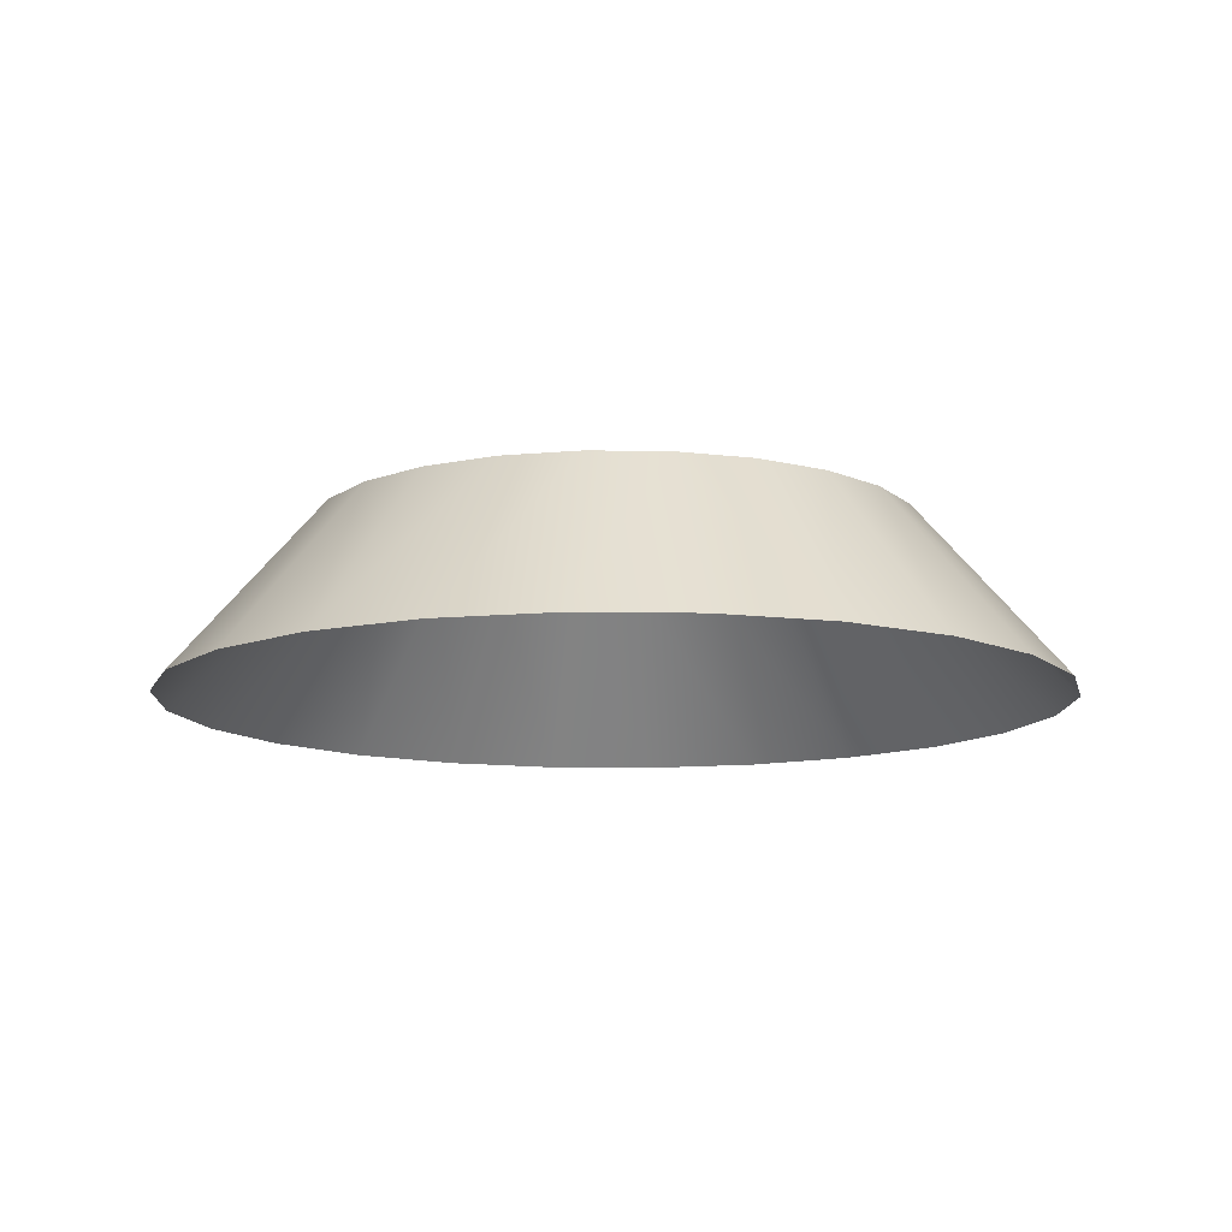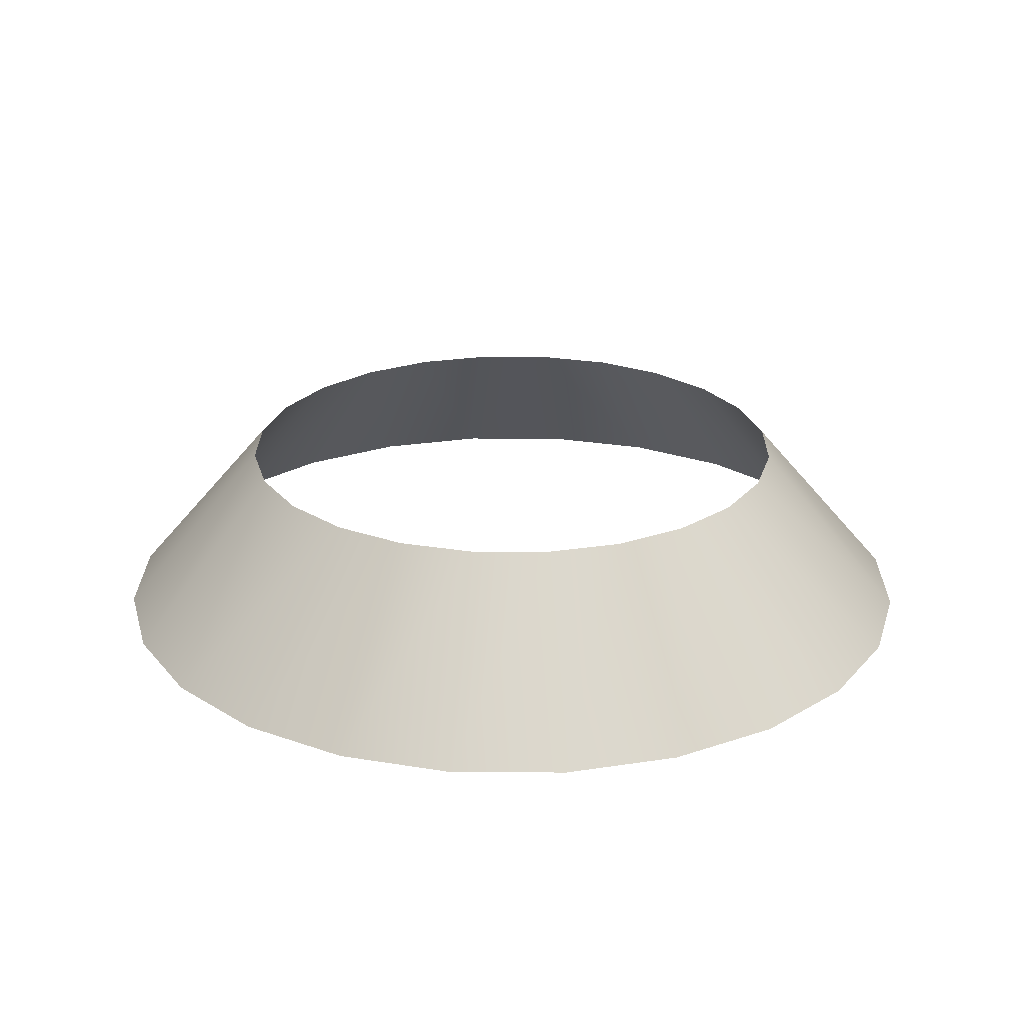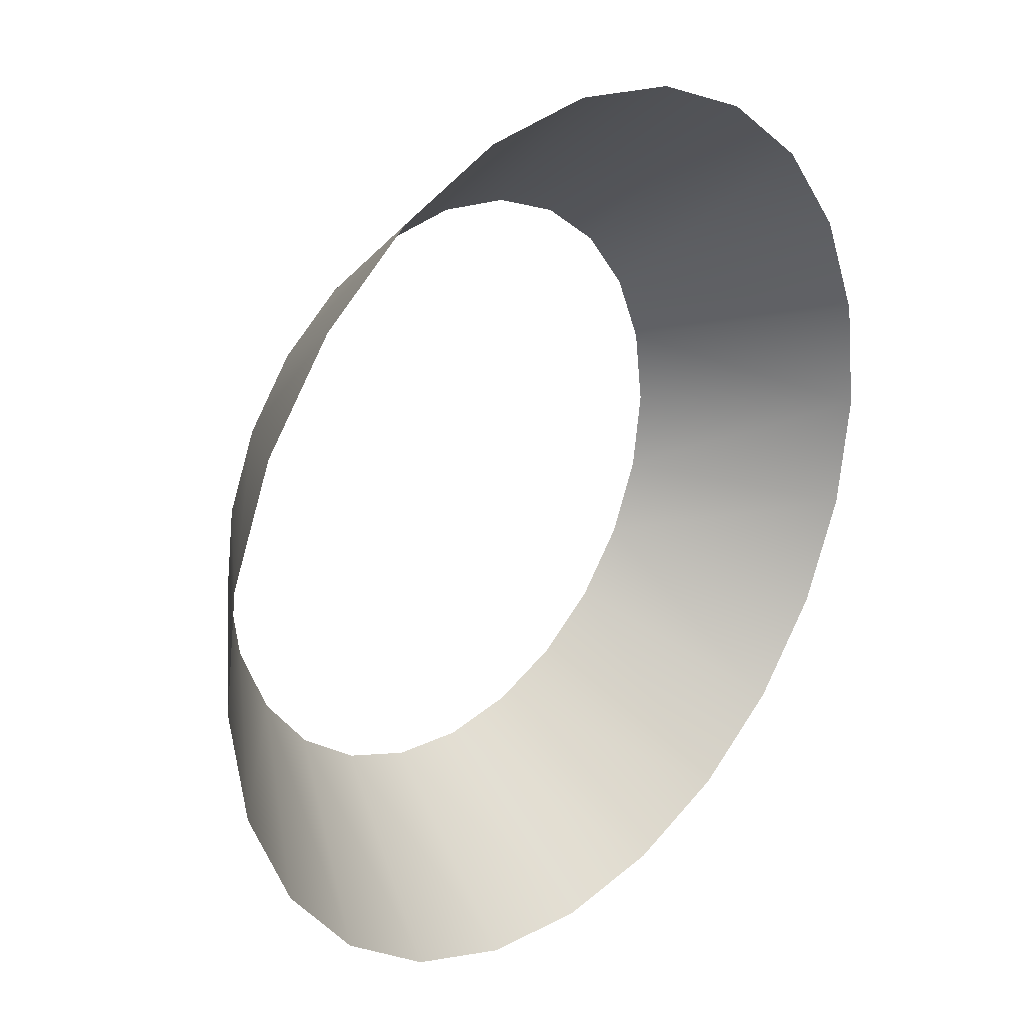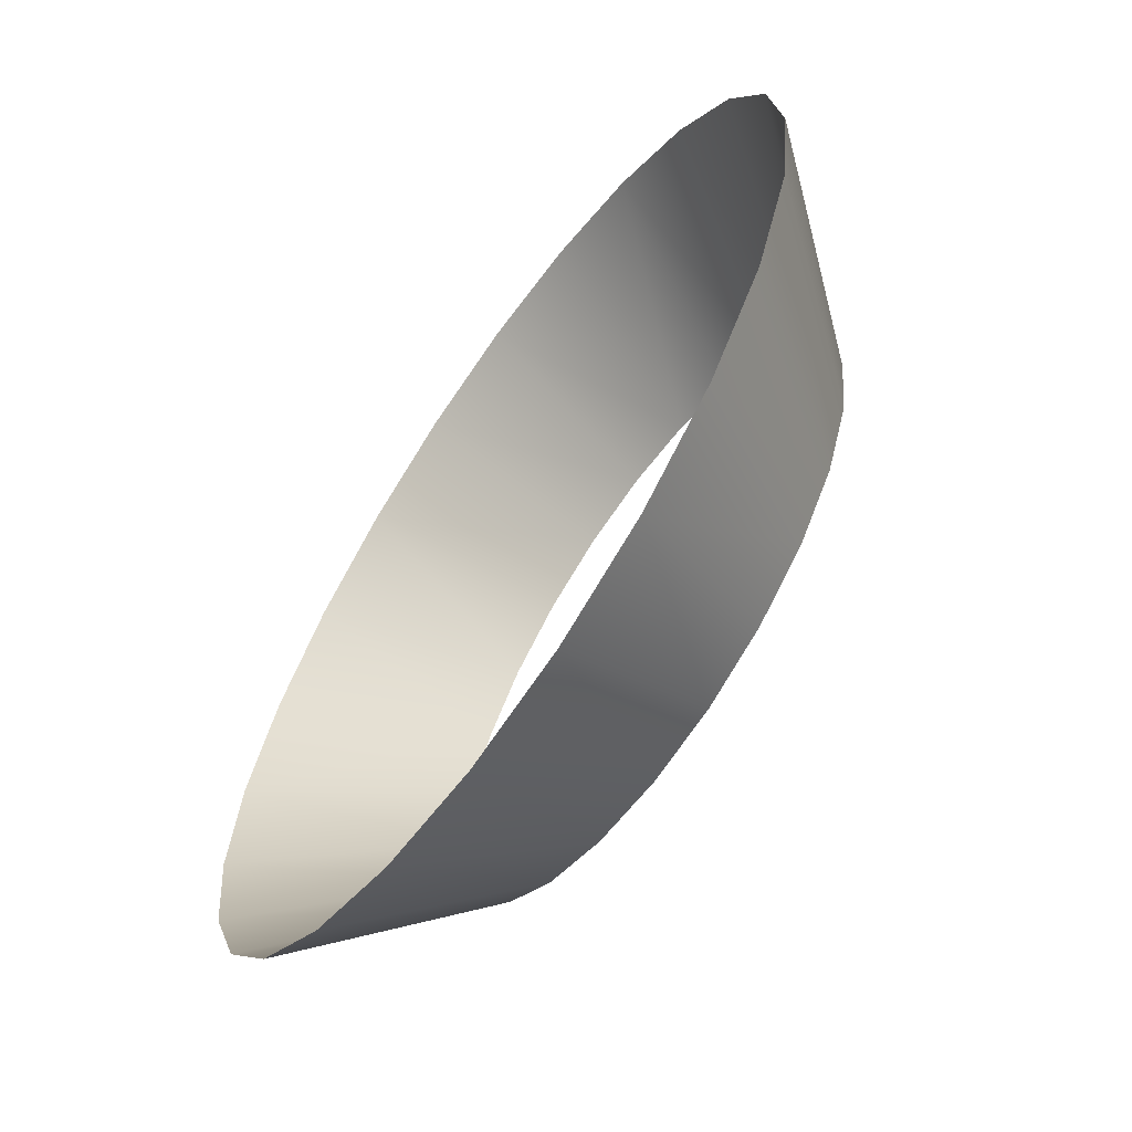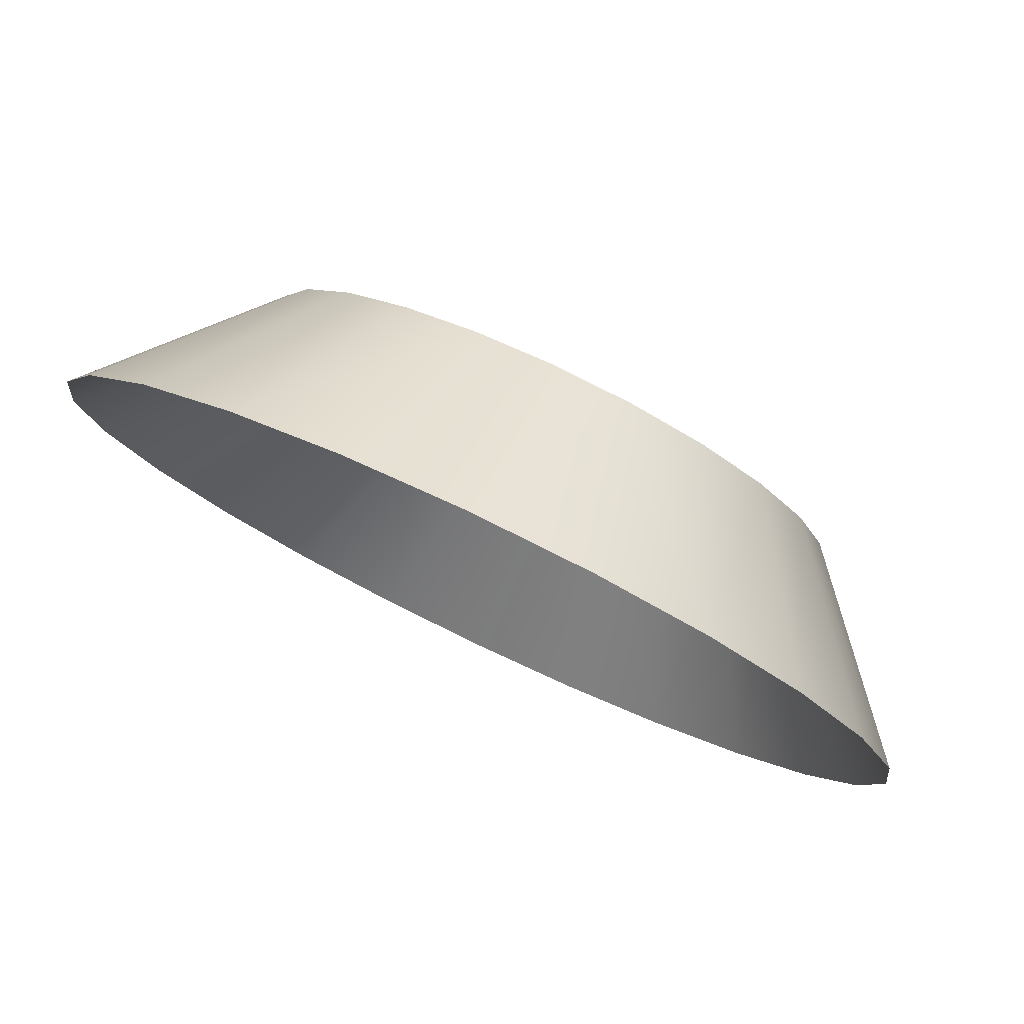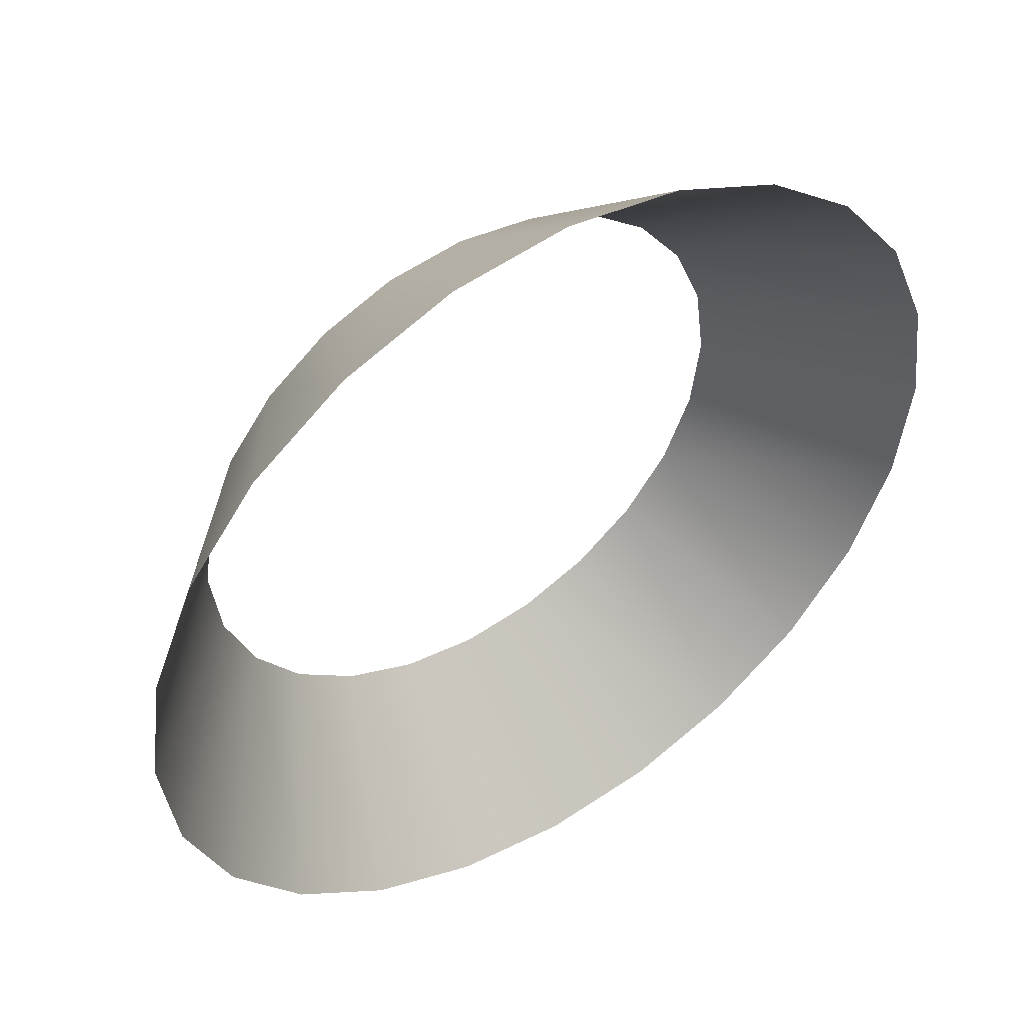
<metadata>
{"format":"obj","ext":"obj","renderer":"f3d","projection":"perspective","resolution":1024,"background":"white","views":[{"elev":-11.5,"azim":-174.6,"up":"+Z"},{"elev":24.2,"azim":23.0,"up":"+Z"},{"elev":27.1,"azim":133.5,"up":"+Y"},{"elev":-63.8,"azim":-124.8,"up":"+Y"},{"elev":79.8,"azim":-154.6,"up":"+Y"},{"elev":48.6,"azim":146.8,"up":"+Y"}]}
</metadata>
<code>
o mesh29/mesh29-geometry/material_2#mesh29-geometry
v -0.03451 0.5821 0.5056
v -0.03741 0.5891 0.5056
v -0.02035 0.5859 0.4885
v -0.04203 0.5951 0.5056
v -0.03167 0.6055 0.4885
v -0.03741 0.5891 0.5056
v -0.03451 0.5821 0.5056
v -0.02035 0.5859 0.4885
v -0.03352 0.5746 0.5056
v -0.02472 0.5964 0.4885
v -0.02035 0.5859 0.4885
v -0.03741 0.5891 0.5056
v -0.02472 0.5964 0.4885
v -0.03741 0.5891 0.5056
v -0.03167 0.6055 0.4885
v -0.03167 0.6055 0.4885
v -0.04203 0.5951 0.5056
v -0.04072 0.6124 0.4885
v -0.04806 0.5998 0.5056
v -0.04072 0.6124 0.4885
v -0.04203 0.5951 0.5056
v -0.03352 0.5746 0.5056
v -0.01886 0.5746 0.4885
v -0.03451 0.5671 0.5056
v -0.01886 0.5746 0.4885
v -0.03352 0.5746 0.5056
v -0.02035 0.5859 0.4885
v -0.03451 0.5671 0.5056
v -0.02035 0.5633 0.4885
v -0.03741 0.56 0.5056
v -0.04806 0.5998 0.5056
v -0.05507 0.6027 0.5056
v -0.04072 0.6124 0.4885
v -0.02035 0.5633 0.4885
v -0.03451 0.5671 0.5056
v -0.01886 0.5746 0.4885
v -0.02472 0.5527 0.4885
v -0.03741 0.56 0.5056
v -0.02035 0.5633 0.4885
v -0.05127 0.6168 0.4885
v -0.04072 0.6124 0.4885
v -0.05507 0.6027 0.5056
v -0.04203 0.554 0.5056
v -0.03741 0.56 0.5056
v -0.03167 0.5437 0.4885
v -0.02472 0.5527 0.4885
v -0.03167 0.5437 0.4885
v -0.03741 0.56 0.5056
v -0.05507 0.6027 0.5056
v -0.06259 0.6036 0.5056
v -0.05127 0.6168 0.4885
v -0.03167 0.5437 0.4885
v -0.04072 0.5367 0.4885
v -0.04203 0.554 0.5056
v -0.06259 0.6183 0.4885
v -0.05127 0.6168 0.4885
v -0.06259 0.6036 0.5056
v -0.04806 0.5494 0.5056
v -0.04203 0.554 0.5056
v -0.04072 0.5367 0.4885
v -0.06259 0.6036 0.5056
v -0.07011 0.6027 0.5056
v -0.06259 0.6183 0.4885
v -0.05507 0.5465 0.5056
v -0.04806 0.5494 0.5056
v -0.05127 0.5323 0.4885
v -0.04072 0.5367 0.4885
v -0.05127 0.5323 0.4885
v -0.04806 0.5494 0.5056
v -0.07391 0.6168 0.4885
v -0.06259 0.6183 0.4885
v -0.07011 0.6027 0.5056
v -0.05127 0.5323 0.4885
v -0.06259 0.5308 0.4885
v -0.05507 0.5465 0.5056
v -0.07391 0.6168 0.4885
v -0.07011 0.6027 0.5056
v -0.08446 0.6124 0.4885
v -0.06259 0.5455 0.5056
v -0.05507 0.5465 0.5056
v -0.06259 0.5308 0.4885
v -0.07713 0.5998 0.5056
v -0.08446 0.6124 0.4885
v -0.07011 0.6027 0.5056
v -0.06259 0.5308 0.4885
v -0.07391 0.5323 0.4885
v -0.06259 0.5455 0.5056
v -0.07713 0.5998 0.5056
v -0.08315 0.5951 0.5056
v -0.08446 0.6124 0.4885
v -0.07011 0.5465 0.5056
v -0.06259 0.5455 0.5056
v -0.07391 0.5323 0.4885
v -0.09351 0.6055 0.4885
v -0.08446 0.6124 0.4885
v -0.08315 0.5951 0.5056
v -0.07713 0.5494 0.5056
v -0.07011 0.5465 0.5056
v -0.08446 0.5367 0.4885
v -0.07713 0.5494 0.5056
v -0.08446 0.5367 0.4885
v -0.08315 0.554 0.5056
v -0.07391 0.5323 0.4885
v -0.08446 0.5367 0.4885
v -0.07011 0.5465 0.5056
v -0.08315 0.5951 0.5056
v -0.08777 0.5891 0.5056
v -0.09351 0.6055 0.4885
v -0.09351 0.5437 0.4885
v -0.08315 0.554 0.5056
v -0.08446 0.5367 0.4885
v -0.09067 0.5821 0.5056
v -0.1048 0.5859 0.4885
v -0.08777 0.5891 0.5056
v -0.09166 0.5746 0.5056
v -0.1063 0.5746 0.4885
v -0.09067 0.5821 0.5056
v -0.08315 0.554 0.5056
v -0.09351 0.5437 0.4885
v -0.08777 0.56 0.5056
v -0.1005 0.5964 0.4885
v -0.09351 0.6055 0.4885
v -0.08777 0.5891 0.5056
v -0.1005 0.5964 0.4885
v -0.08777 0.5891 0.5056
v -0.1048 0.5859 0.4885
v -0.1048 0.5859 0.4885
v -0.09067 0.5821 0.5056
v -0.1063 0.5746 0.4885
v -0.09166 0.5746 0.5056
v -0.09067 0.5671 0.5056
v -0.1063 0.5746 0.4885
v -0.1005 0.5527 0.4885
v -0.08777 0.56 0.5056
v -0.09351 0.5437 0.4885
v -0.1048 0.5633 0.4885
v -0.1063 0.5746 0.4885
v -0.09067 0.5671 0.5056
v -0.09067 0.5671 0.5056
v -0.08777 0.56 0.5056
v -0.1048 0.5633 0.4885
v -0.1005 0.5527 0.4885
v -0.1048 0.5633 0.4885
v -0.08777 0.56 0.5056
v -0.02035 0.5859 0.4885
v -0.03741 0.5891 0.5056
v -0.03451 0.5821 0.5056
v -0.03741 0.5891 0.5056
v -0.03167 0.6055 0.4885
v -0.04203 0.5951 0.5056
v -0.03352 0.5746 0.5056
v -0.02035 0.5859 0.4885
v -0.03451 0.5821 0.5056
v -0.03741 0.5891 0.5056
v -0.02035 0.5859 0.4885
v -0.02472 0.5964 0.4885
v -0.03167 0.6055 0.4885
v -0.03741 0.5891 0.5056
v -0.02472 0.5964 0.4885
v -0.04072 0.6124 0.4885
v -0.04203 0.5951 0.5056
v -0.03167 0.6055 0.4885
v -0.04203 0.5951 0.5056
v -0.04072 0.6124 0.4885
v -0.04806 0.5998 0.5056
v -0.03451 0.5671 0.5056
v -0.01886 0.5746 0.4885
v -0.03352 0.5746 0.5056
v -0.02035 0.5859 0.4885
v -0.03352 0.5746 0.5056
v -0.01886 0.5746 0.4885
v -0.03741 0.56 0.5056
v -0.02035 0.5633 0.4885
v -0.03451 0.5671 0.5056
v -0.04072 0.6124 0.4885
v -0.05507 0.6027 0.5056
v -0.04806 0.5998 0.5056
v -0.01886 0.5746 0.4885
v -0.03451 0.5671 0.5056
v -0.02035 0.5633 0.4885
v -0.02035 0.5633 0.4885
v -0.03741 0.56 0.5056
v -0.02472 0.5527 0.4885
v -0.05507 0.6027 0.5056
v -0.04072 0.6124 0.4885
v -0.05127 0.6168 0.4885
v -0.03167 0.5437 0.4885
v -0.03741 0.56 0.5056
v -0.04203 0.554 0.5056
v -0.03741 0.56 0.5056
v -0.03167 0.5437 0.4885
v -0.02472 0.5527 0.4885
v -0.05127 0.6168 0.4885
v -0.06259 0.6036 0.5056
v -0.05507 0.6027 0.5056
v -0.04203 0.554 0.5056
v -0.04072 0.5367 0.4885
v -0.03167 0.5437 0.4885
v -0.06259 0.6036 0.5056
v -0.05127 0.6168 0.4885
v -0.06259 0.6183 0.4885
v -0.04072 0.5367 0.4885
v -0.04203 0.554 0.5056
v -0.04806 0.5494 0.5056
v -0.06259 0.6183 0.4885
v -0.07011 0.6027 0.5056
v -0.06259 0.6036 0.5056
v -0.05127 0.5323 0.4885
v -0.04806 0.5494 0.5056
v -0.05507 0.5465 0.5056
v -0.04806 0.5494 0.5056
v -0.05127 0.5323 0.4885
v -0.04072 0.5367 0.4885
v -0.07011 0.6027 0.5056
v -0.06259 0.6183 0.4885
v -0.07391 0.6168 0.4885
v -0.05507 0.5465 0.5056
v -0.06259 0.5308 0.4885
v -0.05127 0.5323 0.4885
v -0.08446 0.6124 0.4885
v -0.07011 0.6027 0.5056
v -0.07391 0.6168 0.4885
v -0.06259 0.5308 0.4885
v -0.05507 0.5465 0.5056
v -0.06259 0.5455 0.5056
v -0.07011 0.6027 0.5056
v -0.08446 0.6124 0.4885
v -0.07713 0.5998 0.5056
v -0.06259 0.5455 0.5056
v -0.07391 0.5323 0.4885
v -0.06259 0.5308 0.4885
v -0.08446 0.6124 0.4885
v -0.08315 0.5951 0.5056
v -0.07713 0.5998 0.5056
v -0.07391 0.5323 0.4885
v -0.06259 0.5455 0.5056
v -0.07011 0.5465 0.5056
v -0.08315 0.5951 0.5056
v -0.08446 0.6124 0.4885
v -0.09351 0.6055 0.4885
v -0.08446 0.5367 0.4885
v -0.07011 0.5465 0.5056
v -0.07713 0.5494 0.5056
v -0.08315 0.554 0.5056
v -0.08446 0.5367 0.4885
v -0.07713 0.5494 0.5056
v -0.07011 0.5465 0.5056
v -0.08446 0.5367 0.4885
v -0.07391 0.5323 0.4885
v -0.09351 0.6055 0.4885
v -0.08777 0.5891 0.5056
v -0.08315 0.5951 0.5056
v -0.08446 0.5367 0.4885
v -0.08315 0.554 0.5056
v -0.09351 0.5437 0.4885
v -0.08777 0.5891 0.5056
v -0.1048 0.5859 0.4885
v -0.09067 0.5821 0.5056
v -0.09067 0.5821 0.5056
v -0.1063 0.5746 0.4885
v -0.09166 0.5746 0.5056
v -0.08777 0.56 0.5056
v -0.09351 0.5437 0.4885
v -0.08315 0.554 0.5056
v -0.08777 0.5891 0.5056
v -0.09351 0.6055 0.4885
v -0.1005 0.5964 0.4885
v -0.1048 0.5859 0.4885
v -0.08777 0.5891 0.5056
v -0.1005 0.5964 0.4885
v -0.1063 0.5746 0.4885
v -0.09067 0.5821 0.5056
v -0.1048 0.5859 0.4885
v -0.1063 0.5746 0.4885
v -0.09067 0.5671 0.5056
v -0.09166 0.5746 0.5056
v -0.09351 0.5437 0.4885
v -0.08777 0.56 0.5056
v -0.1005 0.5527 0.4885
v -0.09067 0.5671 0.5056
v -0.1063 0.5746 0.4885
v -0.1048 0.5633 0.4885
v -0.1048 0.5633 0.4885
v -0.08777 0.56 0.5056
v -0.09067 0.5671 0.5056
v -0.08777 0.56 0.5056
v -0.1048 0.5633 0.4885
v -0.1005 0.5527 0.4885
f 1 2 3
f 4 5 6
f 7 8 9
f 10 11 12
f 13 14 15
f 16 17 18
f 19 20 21
f 22 23 24
f 25 26 27
f 28 29 30
f 31 32 33
f 34 35 36
f 37 38 39
f 40 41 42
f 43 44 45
f 46 47 48
f 49 50 51
f 52 53 54
f 55 56 57
f 58 59 60
f 61 62 63
f 64 65 66
f 67 68 69
f 70 71 72
f 73 74 75
f 76 77 78
f 79 80 81
f 82 83 84
f 85 86 87
f 88 89 90
f 91 92 93
f 94 95 96
f 97 98 99
f 100 101 102
f 103 104 105
f 106 107 108
f 109 110 111
f 112 113 114
f 115 116 117
f 118 119 120
f 121 122 123
f 124 125 126
f 127 128 129
f 130 131 132
f 133 134 135
f 136 137 138
f 139 140 141
f 142 143 144
f 145 146 147
f 148 149 150
f 151 152 153
f 154 155 156
f 157 158 159
f 160 161 162
f 163 164 165
f 166 167 168
f 169 170 171
f 172 173 174
f 175 176 177
f 178 179 180
f 181 182 183
f 184 185 186
f 187 188 189
f 190 191 192
f 193 194 195
f 196 197 198
f 199 200 201
f 202 203 204
f 205 206 207
f 208 209 210
f 211 212 213
f 214 215 216
f 217 218 219
f 220 221 222
f 223 224 225
f 226 227 228
f 229 230 231
f 232 233 234
f 235 236 237
f 238 239 240
f 241 242 243
f 244 245 246
f 247 248 249
f 250 251 252
f 253 254 255
f 256 257 258
f 259 260 261
f 262 263 264
f 265 266 267
f 268 269 270
f 271 272 273
f 274 275 276
f 277 278 279
f 280 281 282
f 283 284 285
f 286 287 288

</code>
